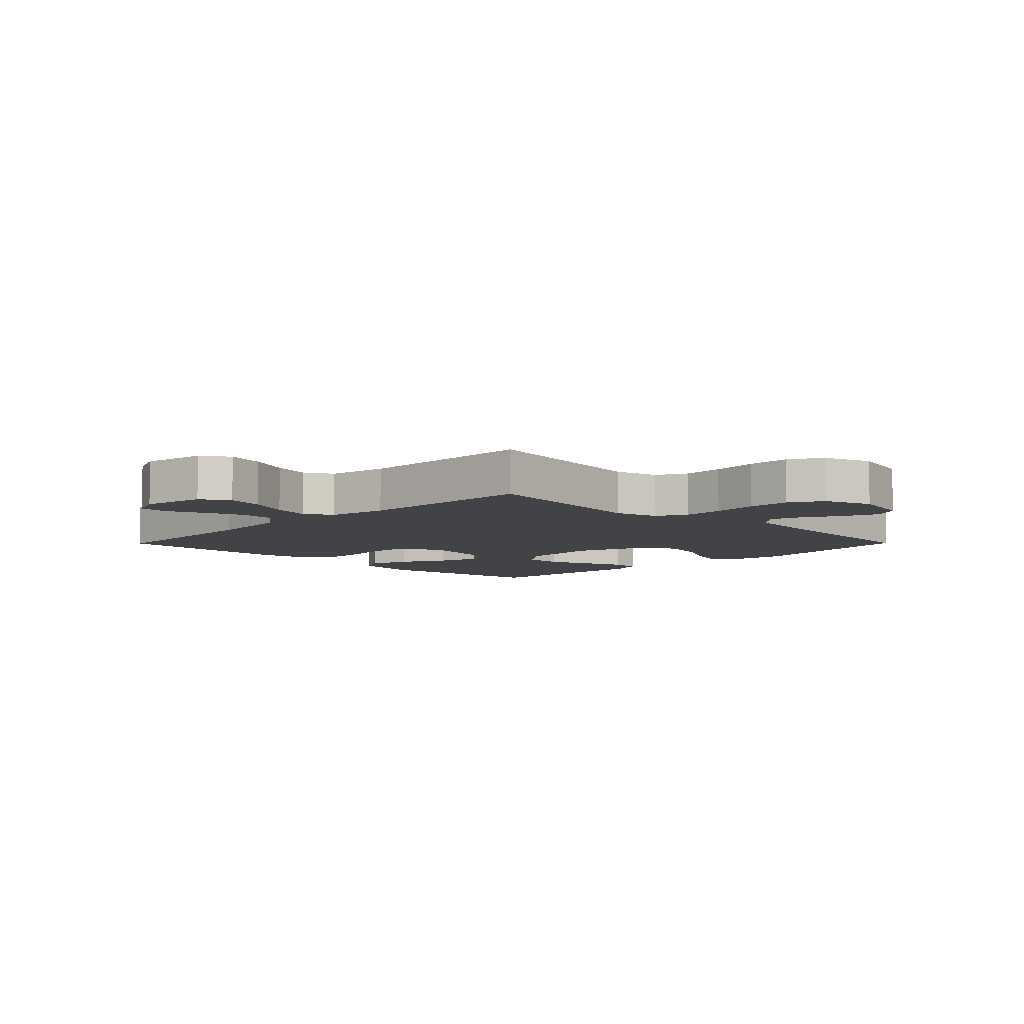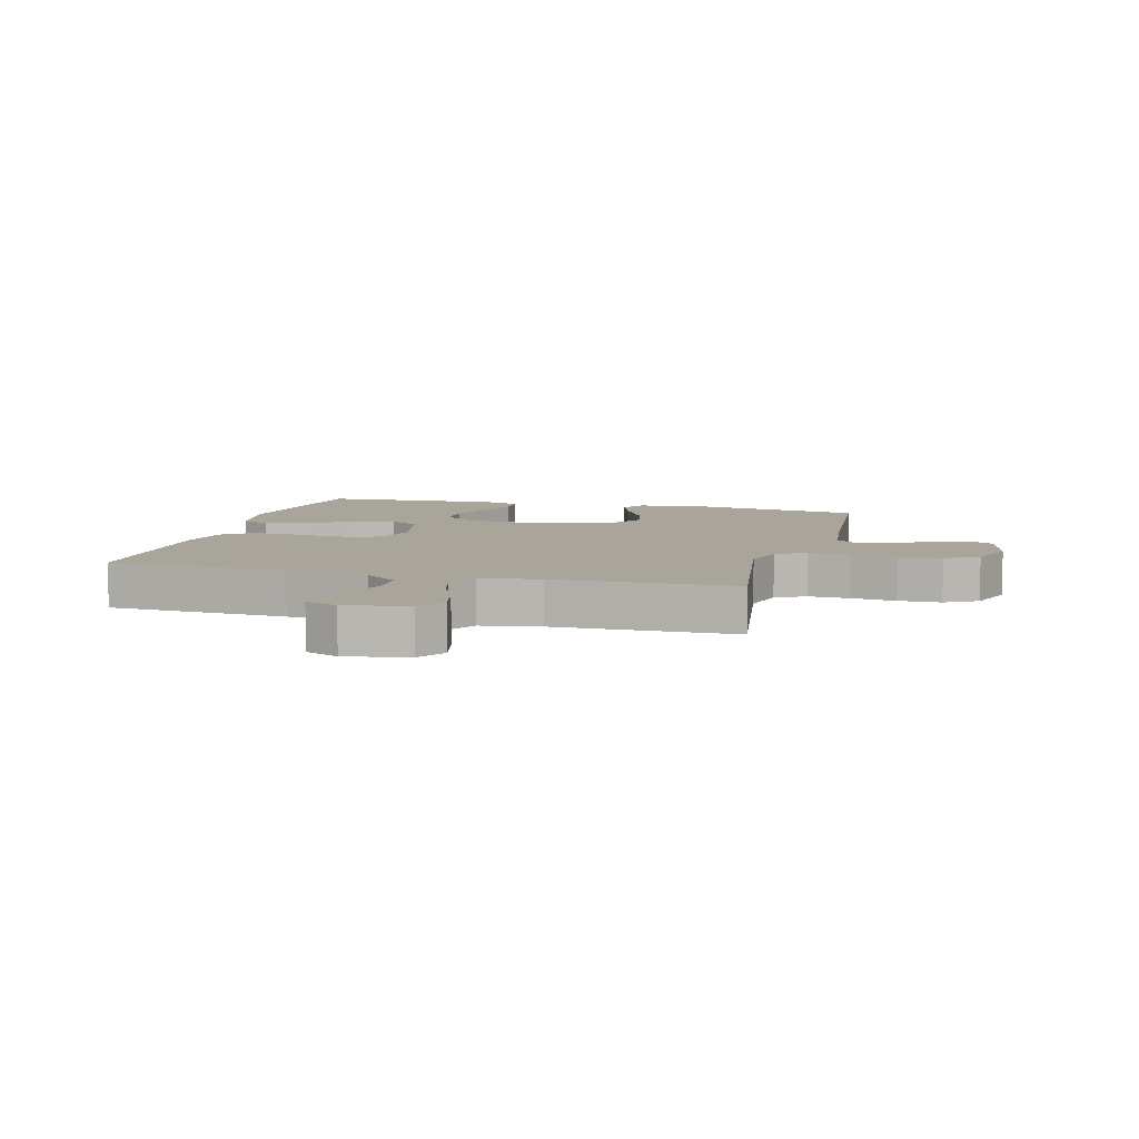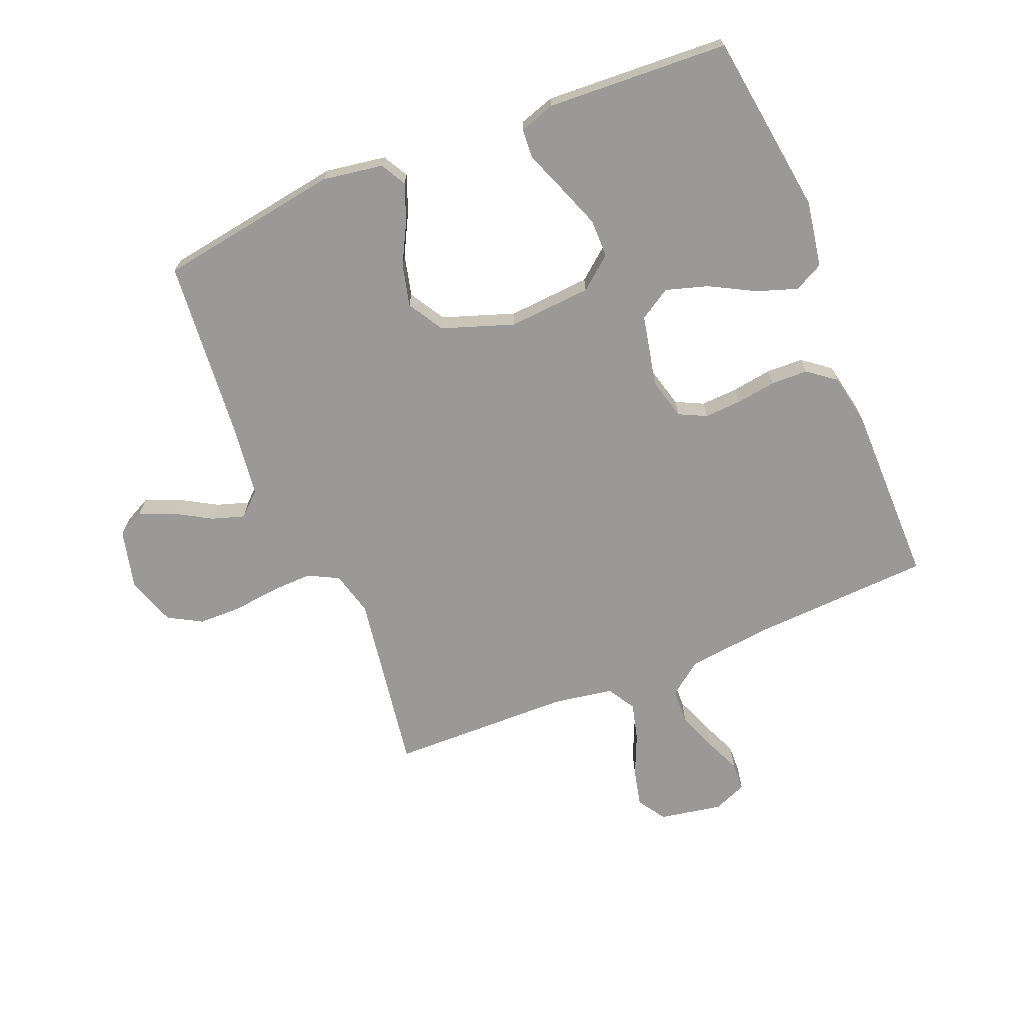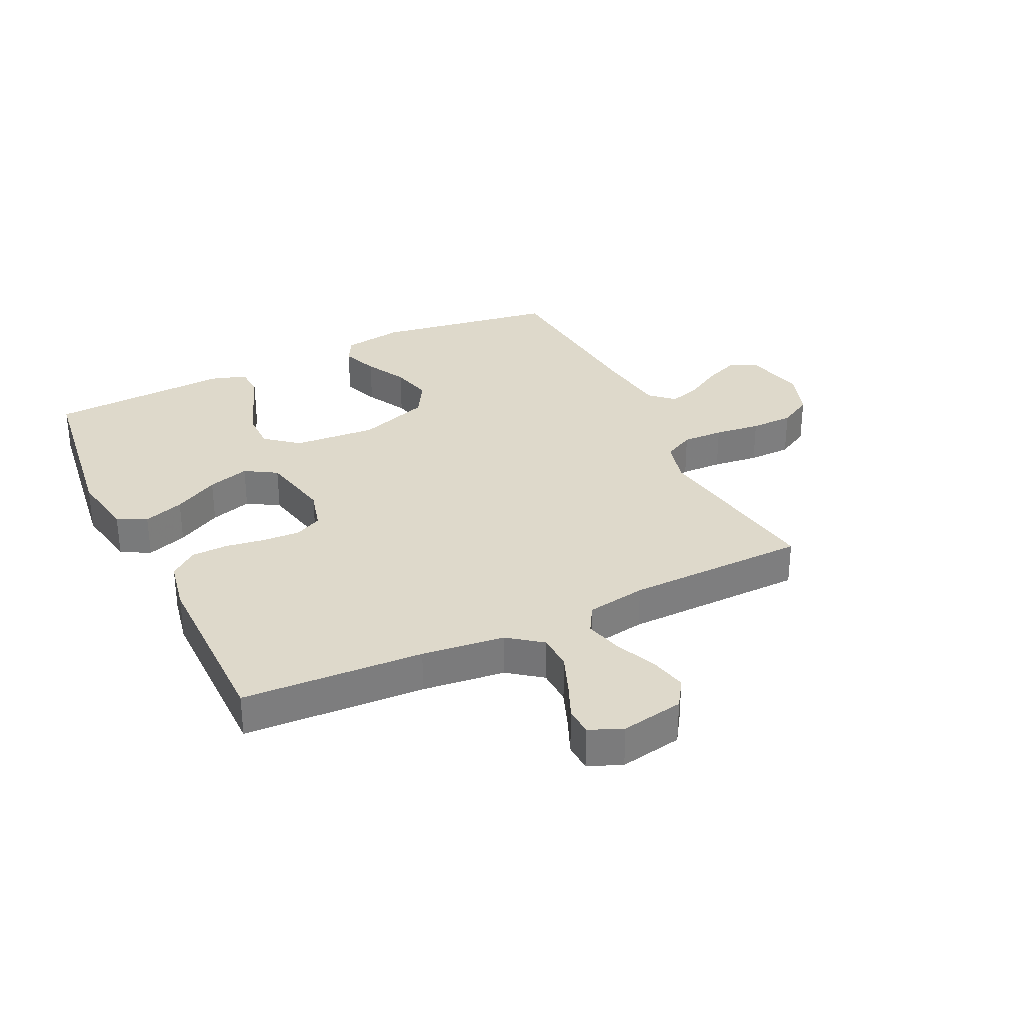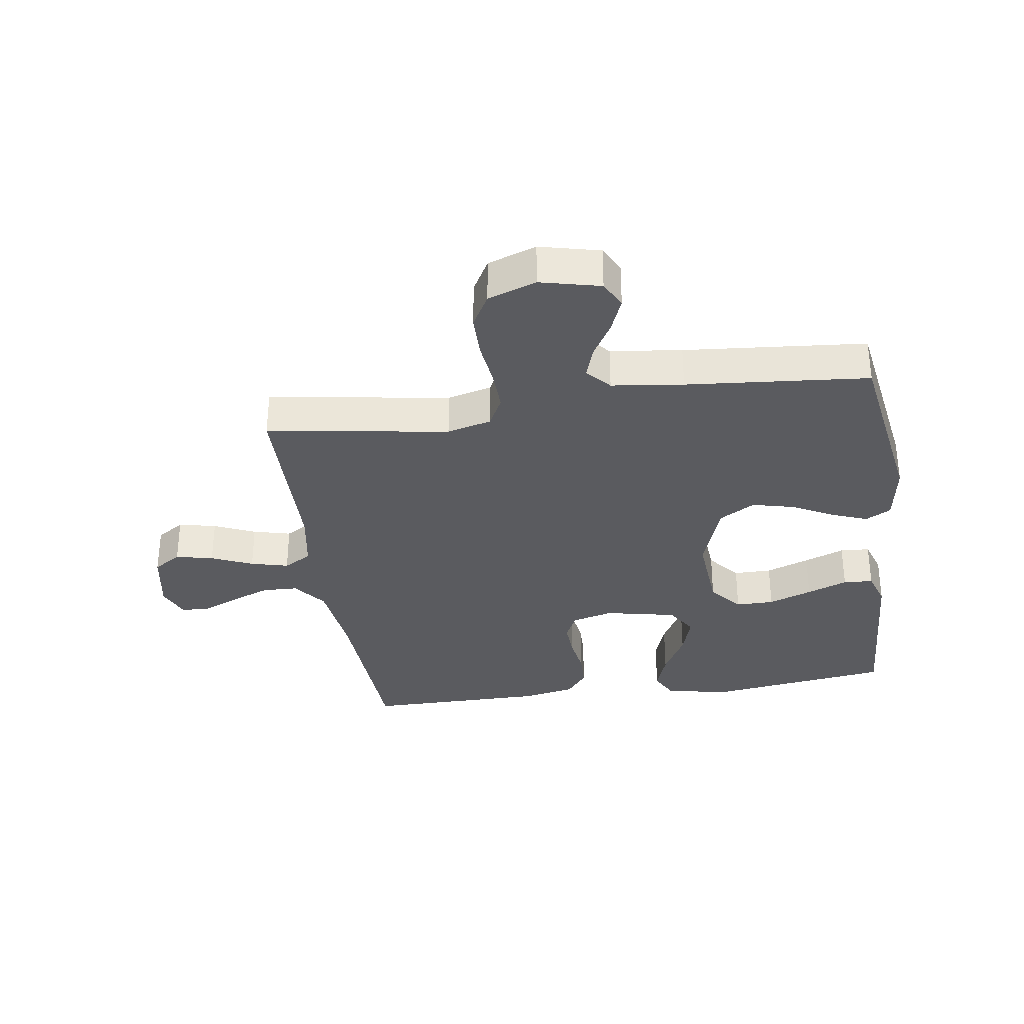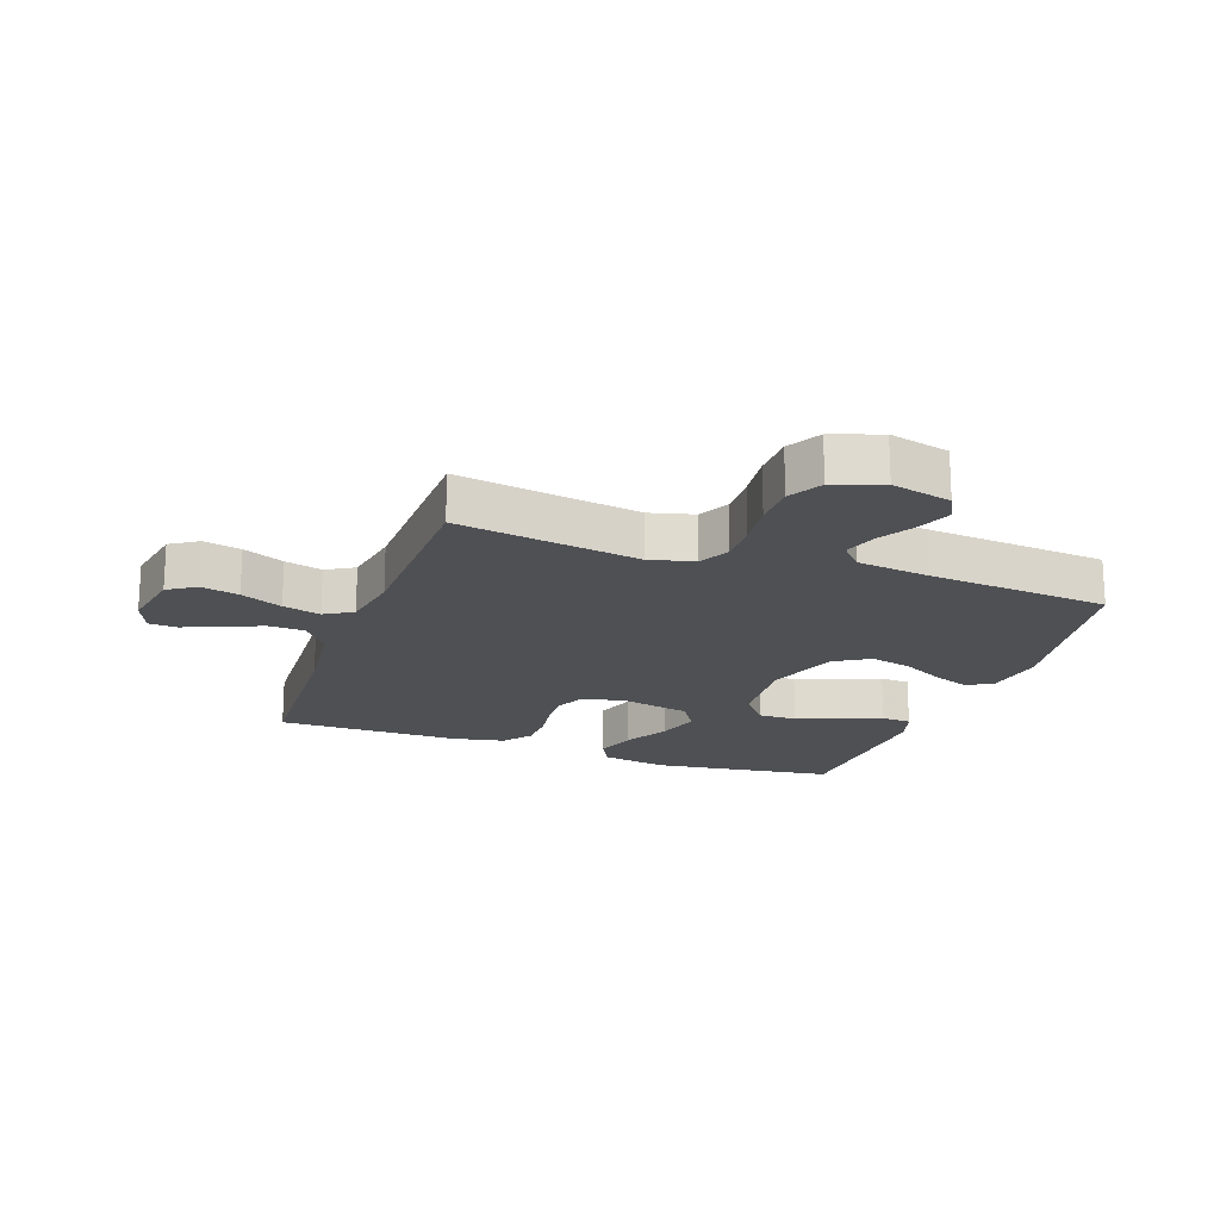
<metadata>
{"format":"obj","ext":"obj","renderer":"f3d","projection":"perspective","resolution":1024,"background":"white","views":[{"elev":-7.1,"azim":-134.7,"up":"+Y"},{"elev":7.6,"azim":-164.9,"up":"+Y"},{"elev":-69.0,"azim":22.3,"up":"+Y"},{"elev":31.8,"azim":154.3,"up":"+Y"},{"elev":-32.9,"azim":-81.5,"up":"+Y"},{"elev":-19.0,"azim":-109.6,"up":"+Y"}]}
</metadata>
<code>
v -0.5 0.07 -0.5
v -0.453 0.07 -0.2
v -0.472 0.07 -0.127
v -0.522 0.07 -0.101
v -0.59 0.07 -0.103
v -0.666 0.07 -0.112
v -0.737 0.07 -0.111
v -0.792 0.07 -0.08
v -0.82 0.07 0
v -0.796 0.07 0.099
v -0.751 0.07 0.122
v -0.694 0.07 0.099
v -0.634 0.07 0.064
v -0.581 0.07 0.047
v -0.542 0.07 0.082
v -0.527 0.07 0.2
v -0.5 0.07 0.5
v -0.2 0.07 0.547
v -0.1 0.07 0.531
v -0.077 0.07 0.489
v -0.1 0.07 0.429
v -0.136 0.07 0.361
v -0.153 0.07 0.292
v -0.118 0.07 0.233
v 0 0.07 0.192
v 0.137 0.07 0.202
v 0.191 0.07 0.246
v 0.191 0.07 0.309
v 0.164 0.07 0.381
v 0.138 0.07 0.448
v 0.141 0.07 0.497
v 0.2 0.07 0.516
v 0.5 0.07 0.5
v 0.541 0.07 0.2
v 0.522 0.07 0.091
v 0.474 0.07 0.066
v 0.407 0.07 0.089
v 0.333 0.07 0.129
v 0.264 0.07 0.15
v 0.212 0.07 0.118
v 0.187 0.07 0
v 0.205 0.07 -0.068
v 0.25 0.07 -0.09
v 0.311 0.07 -0.087
v 0.377 0.07 -0.077
v 0.438 0.07 -0.079
v 0.483 0.07 -0.114
v 0.5 0.07 -0.2
v 0.5 0.07 -0.5
v 0.2 0.07 -0.515
v 0.063 0.07 -0.531
v 0.008 0.07 -0.573
v 0.006 0.07 -0.632
v 0.031 0.07 -0.696
v 0.057 0.07 -0.756
v 0.055 0.07 -0.803
v 0 0.07 -0.826
v -0.104 0.07 -0.807
v -0.134 0.07 -0.761
v -0.12 0.07 -0.699
v -0.09 0.07 -0.631
v -0.074 0.07 -0.569
v -0.101 0.07 -0.523
v -0.2 0.07 -0.506
v -0.5 0 -0.5
v -0.453 0 -0.2
v -0.472 0 -0.127
v -0.522 0 -0.101
v -0.59 0 -0.103
v -0.666 0 -0.112
v -0.737 0 -0.111
v -0.792 0 -0.08
v -0.82 0 0
v -0.796 0 0.099
v -0.751 0 0.122
v -0.694 0 0.099
v -0.634 0 0.064
v -0.581 0 0.047
v -0.542 0 0.082
v -0.527 0 0.2
v -0.5 0 0.5
v -0.2 0 0.547
v -0.1 0 0.531
v -0.077 0 0.489
v -0.1 0 0.429
v -0.136 0 0.361
v -0.153 0 0.292
v -0.118 0 0.233
v 0 0 0.192
v 0.137 0 0.202
v 0.191 0 0.246
v 0.191 0 0.309
v 0.164 0 0.381
v 0.138 0 0.448
v 0.141 0 0.497
v 0.2 0 0.516
v 0.5 0 0.5
v 0.541 0 0.2
v 0.522 0 0.091
v 0.474 0 0.066
v 0.407 0 0.089
v 0.333 0 0.129
v 0.264 0 0.15
v 0.212 0 0.118
v 0.187 0 0
v 0.205 0 -0.068
v 0.25 0 -0.09
v 0.311 0 -0.087
v 0.377 0 -0.077
v 0.438 0 -0.079
v 0.483 0 -0.114
v 0.5 0 -0.2
v 0.5 0 -0.5
v 0.2 0 -0.515
v 0.063 0 -0.531
v 0.008 0 -0.573
v 0.006 0 -0.632
v 0.031 0 -0.696
v 0.057 0 -0.756
v 0.055 0 -0.803
v 0 0 -0.826
v -0.104 0 -0.807
v -0.134 0 -0.761
v -0.12 0 -0.699
v -0.09 0 -0.631
v -0.074 0 -0.569
v -0.101 0 -0.523
v -0.2 0 -0.506
f 59 60 61
f 58 59 61
f 57 58 61
f 56 57 61
f 55 56 61
f 54 55 61
f 53 54 61 62
f 52 53 62 63
f 48 49 50
f 47 48 50
f 46 47 50
f 45 46 50
f 44 45 50
f 43 44 50 51
f 51 52 63
f 43 51 63
f 42 43 63
f 36 37 38
f 35 36 38
f 34 35 38
f 33 34 38
f 32 33 38
f 31 32 38
f 30 31 38
f 29 30 38
f 28 29 38 39
f 27 28 39 40
f 20 21 22
f 19 20 22
f 18 19 22
f 17 18 22
f 16 17 22
f 15 16 22 23
f 14 15 23 24
f 11 12 13
f 10 11 13
f 9 10 13
f 8 9 13
f 7 8 13
f 6 7 13
f 5 6 13
f 4 5 13 14
f 14 24 25
f 4 14 25
f 3 4 25
f 64 1 2
f 2 3 25
f 64 2 25
f 63 64 25
f 42 63 25
f 41 42 25
f 26 27 40 41
f 25 26 41
f 125 124 123
f 125 123 122
f 125 122 121
f 125 121 120
f 125 120 119
f 125 119 118
f 126 125 118 117
f 127 126 117 116
f 114 113 112
f 114 112 111
f 114 111 110
f 114 110 109
f 114 109 108
f 115 114 108 107
f 127 116 115
f 127 115 107
f 127 107 106
f 102 101 100
f 102 100 99
f 102 99 98
f 102 98 97
f 102 97 96
f 102 96 95
f 102 95 94
f 102 94 93
f 103 102 93 92
f 104 103 92 91
f 86 85 84
f 86 84 83
f 86 83 82
f 86 82 81
f 86 81 80
f 87 86 80 79
f 88 87 79 78
f 77 76 75
f 77 75 74
f 77 74 73
f 77 73 72
f 77 72 71
f 77 71 70
f 77 70 69
f 78 77 69 68
f 89 88 78
f 89 78 68
f 89 68 67
f 66 65 128
f 89 67 66
f 89 66 128
f 89 128 127
f 89 127 106
f 89 106 105
f 105 104 91 90
f 105 90 89
f 1 65 66 2
f 2 66 67 3
f 3 67 68 4
f 4 68 69 5
f 5 69 70 6
f 6 70 71 7
f 7 71 72 8
f 8 72 73 9
f 9 73 74 10
f 10 74 75 11
f 11 75 76 12
f 12 76 77 13
f 13 77 78 14
f 14 78 79 15
f 15 79 80 16
f 16 80 81 17
f 17 81 82 18
f 18 82 83 19
f 19 83 84 20
f 20 84 85 21
f 21 85 86 22
f 22 86 87 23
f 23 87 88 24
f 24 88 89 25
f 25 89 90 26
f 26 90 91 27
f 27 91 92 28
f 28 92 93 29
f 29 93 94 30
f 30 94 95 31
f 31 95 96 32
f 32 96 97 33
f 33 97 98 34
f 34 98 99 35
f 35 99 100 36
f 36 100 101 37
f 37 101 102 38
f 38 102 103 39
f 39 103 104 40
f 40 104 105 41
f 41 105 106 42
f 42 106 107 43
f 43 107 108 44
f 44 108 109 45
f 45 109 110 46
f 46 110 111 47
f 47 111 112 48
f 48 112 113 49
f 49 113 114 50
f 50 114 115 51
f 51 115 116 52
f 52 116 117 53
f 53 117 118 54
f 54 118 119 55
f 55 119 120 56
f 56 120 121 57
f 57 121 122 58
f 58 122 123 59
f 59 123 124 60
f 60 124 125 61
f 61 125 126 62
f 62 126 127 63
f 63 127 128 64
f 64 128 65 1

</code>
